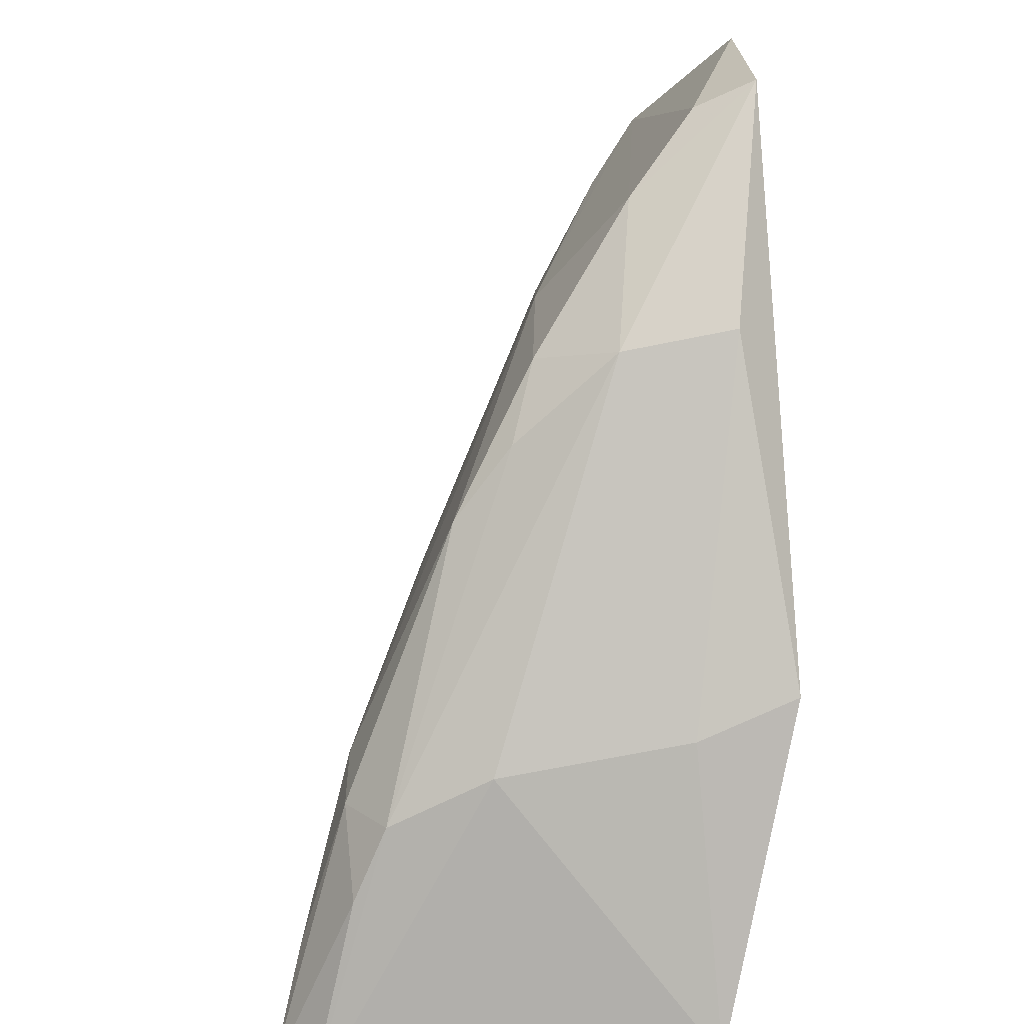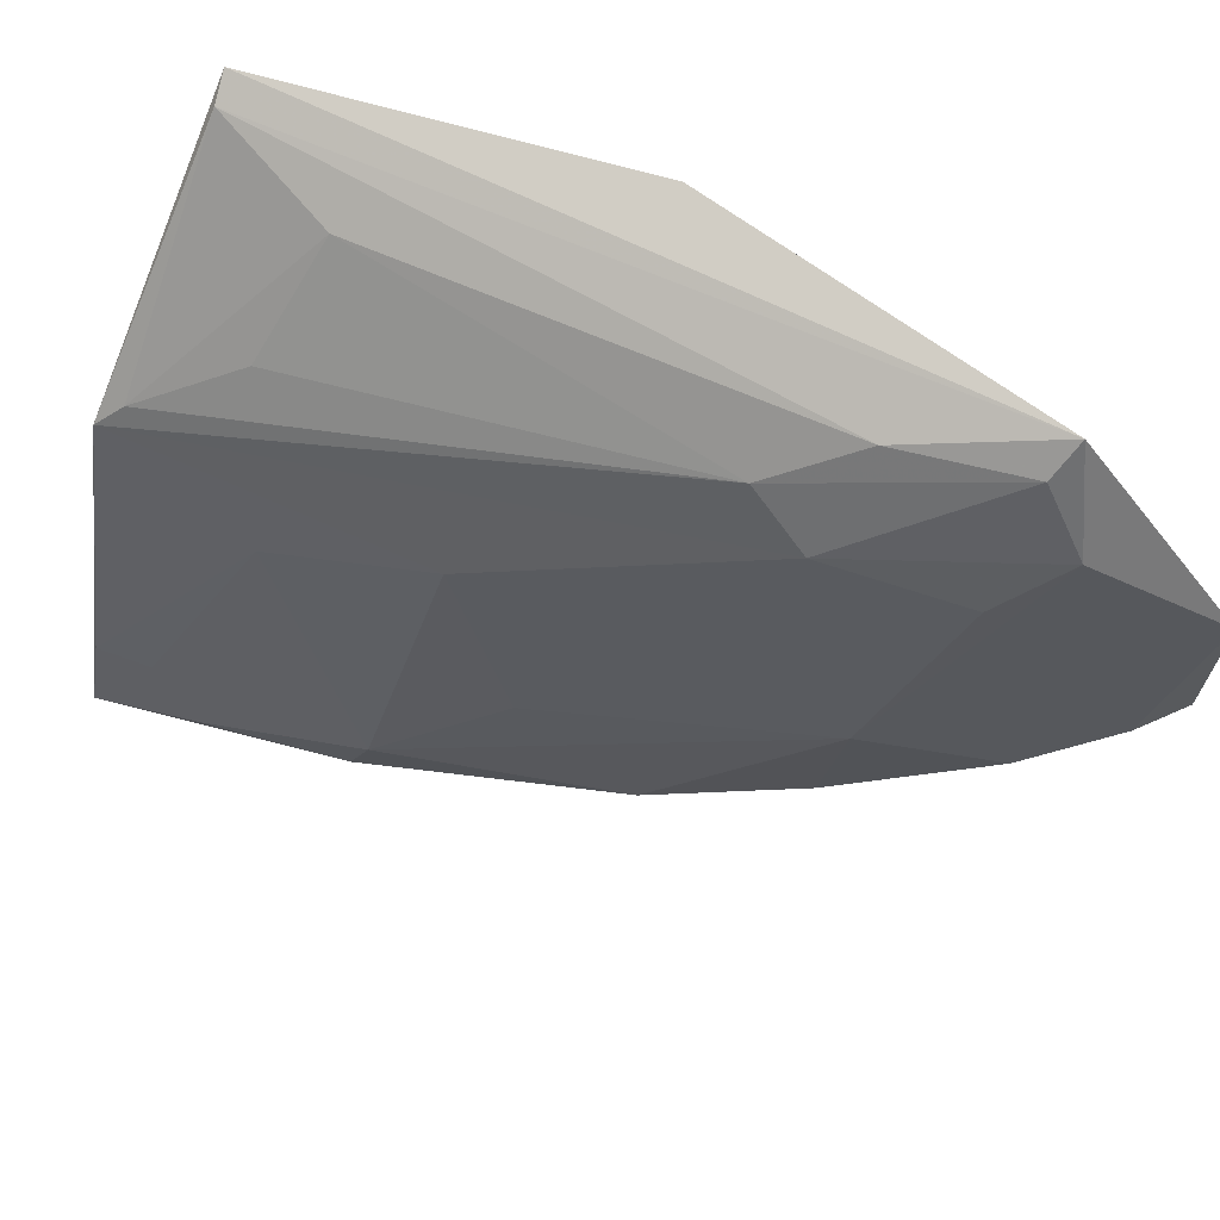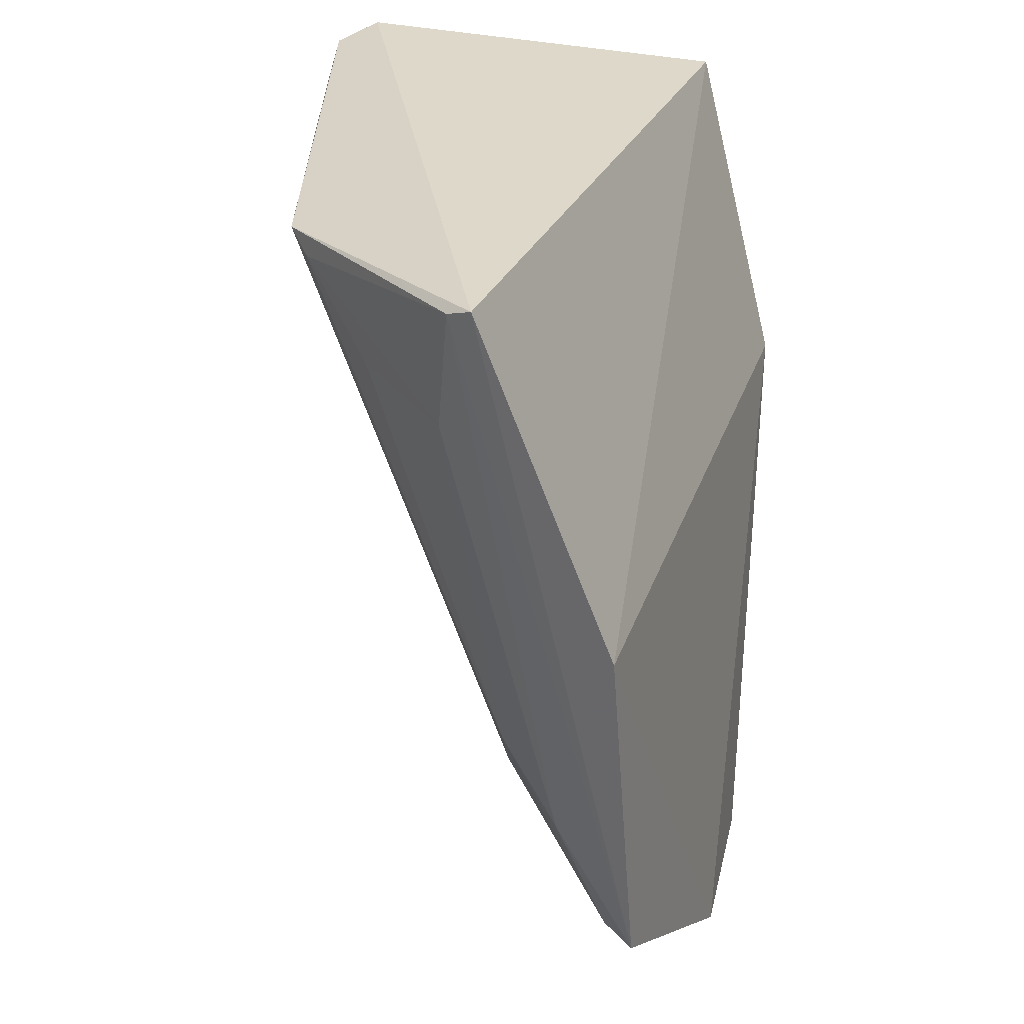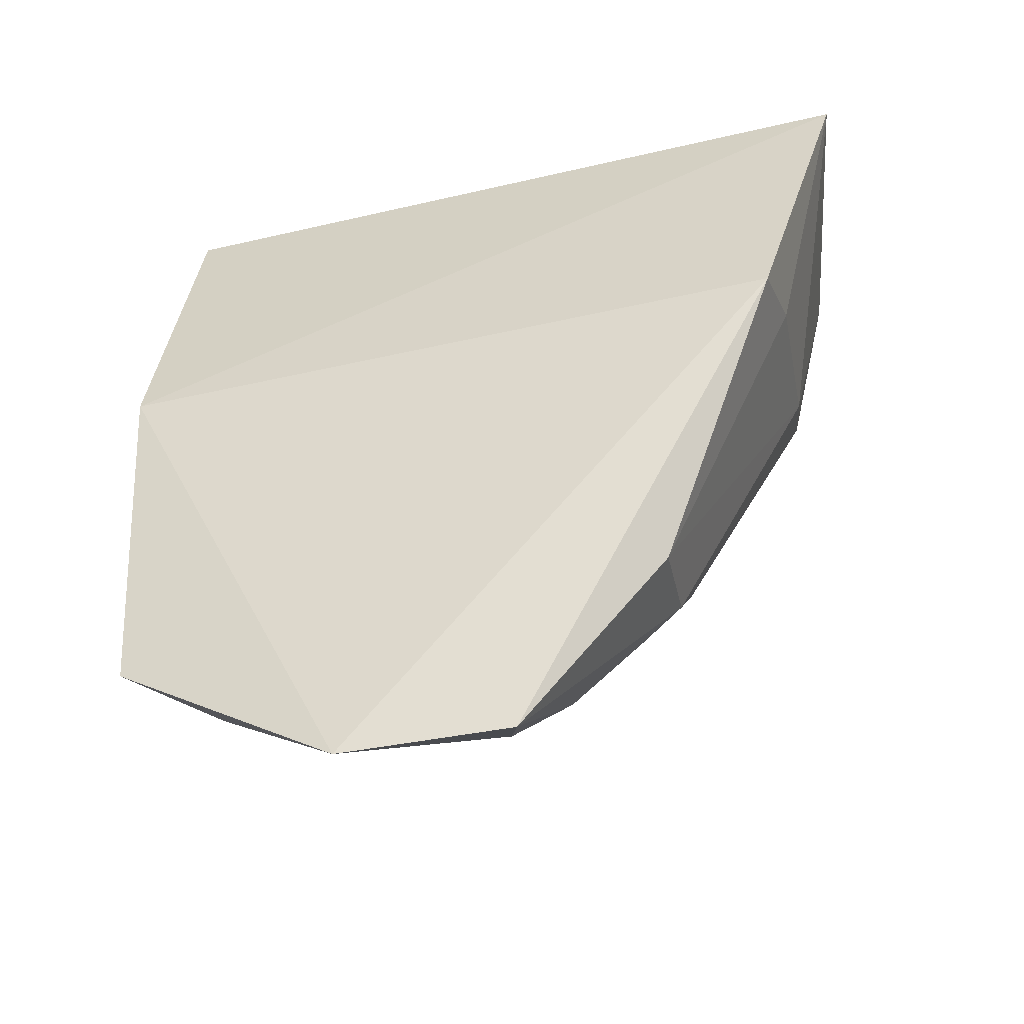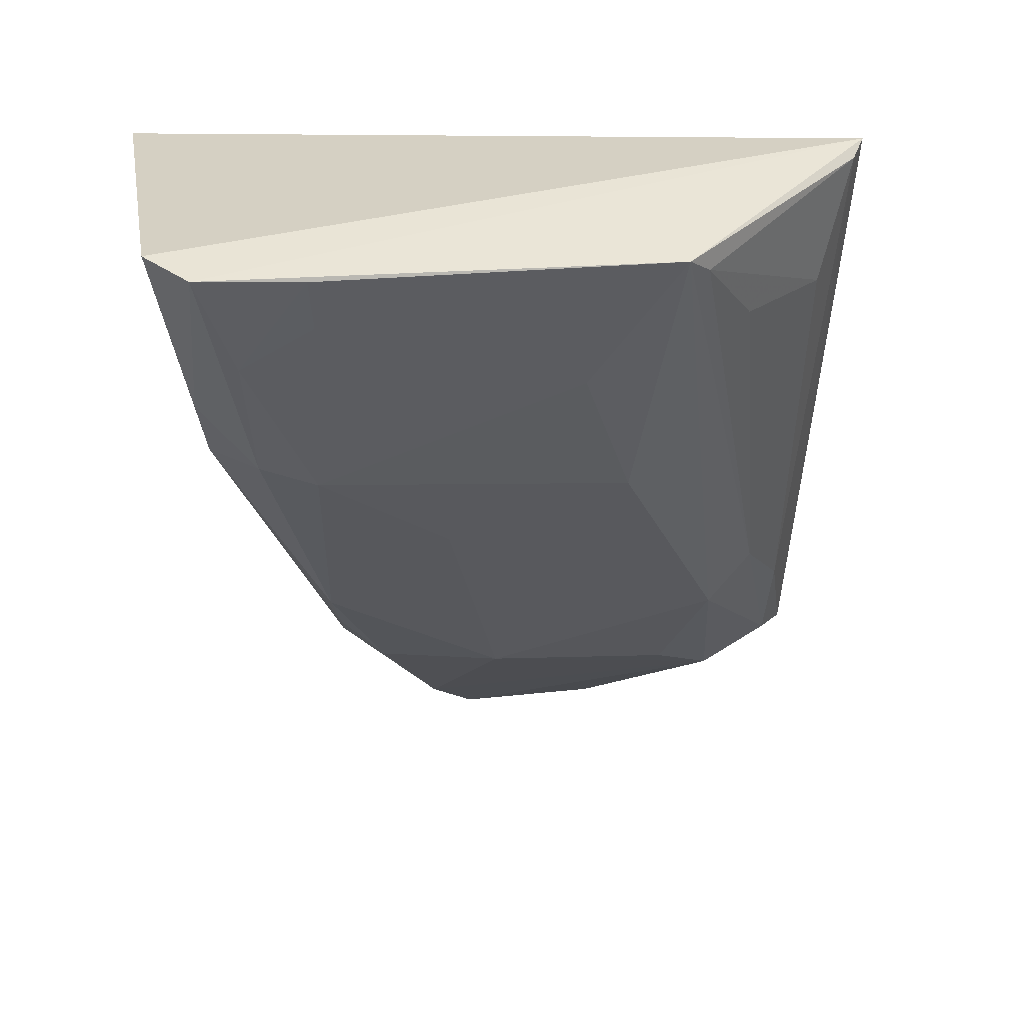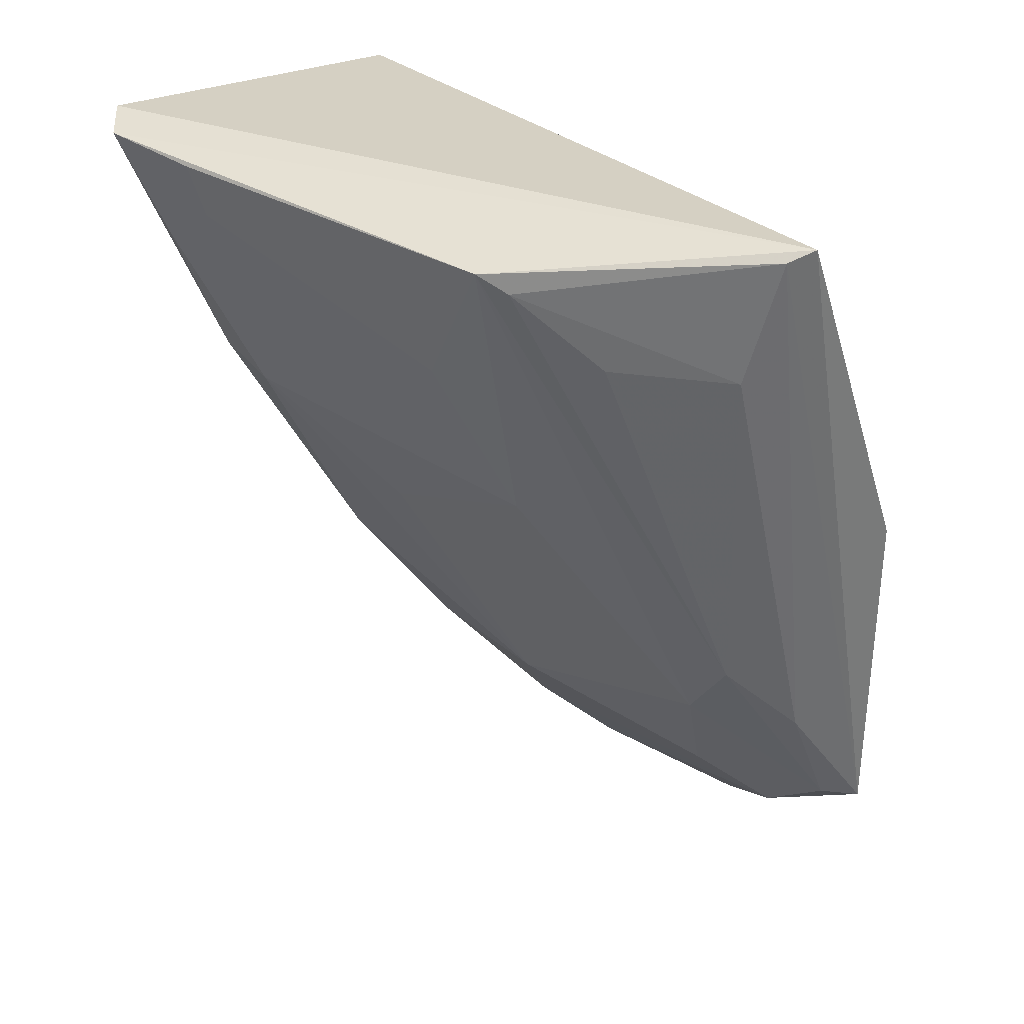
<metadata>
{"format":"obj","ext":"obj","renderer":"f3d","projection":"perspective","resolution":1024,"background":"white","views":[{"elev":-69.4,"azim":4.6,"up":"+Z"},{"elev":63.7,"azim":-50.5,"up":"+Z"},{"elev":29.4,"azim":10.0,"up":"+Y"},{"elev":-35.2,"azim":98.3,"up":"+Y"},{"elev":31.2,"azim":-97.2,"up":"+Y"},{"elev":28.7,"azim":-44.6,"up":"+Y"}]}
</metadata>
<code>
v -0.03104 -0.07576 0.05402
v -0.01716 -0.1282 0.03885
v -0.02287 -0.07628 0.006904
v -0.04686 -0.0743 0.008036
v -0.03926 -0.09572 0.03773
v -0.02575 -0.1147 0.01911
v -0.02262 -0.09726 0.05478
v -0.04493 -0.07736 0.04001
v -0.0171 -0.09595 0.01208
v -0.03589 -0.1057 0.01802
v -0.02317 -0.119 0.05169
v -0.04911 -0.075 0.01065
v -0.01664 -0.1276 0.02818
v -0.03455 -0.09302 0.01056
v -0.0212 -0.1194 0.05341
v -0.03035 -0.1153 0.02993
v -0.03038 -0.1077 0.0485
v -0.04317 -0.09211 0.01736
v -0.04088 -0.09035 0.01077
v -0.01896 -0.1155 0.01937
v -0.02447 -0.1219 0.02588
v -0.02309 -0.09416 0.01104
v -0.02329 -0.1219 0.0472
v -0.03049 -0.1113 0.0456
v -0.0336 -0.08449 0.051
v -0.02642 -0.1119 0.0515
v -0.04317 -0.08604 0.03419
v -0.03877 -0.09946 0.0259
v -0.04315 -0.08607 0.01016
v -0.03218 -0.1098 0.01876
v -0.03065 -0.1139 0.02181
v -0.02032 -0.1261 0.02902
v -0.02626 -0.1189 0.04298
v -0.03261 -0.07641 0.05309
v -0.03924 -0.08372 0.04519
v -0.04829 -0.07579 0.01721
v -0.04338 -0.09056 0.01376
v -0.04364 -0.07859 0.04149
v -0.04687 -0.08188 0.013
v -0.04723 -0.07926 0.01752
f 1 3 4
f 7 3 1
f 9 7 2
f 9 3 7
f 12 8 1
f 12 1 4
f 13 9 2
f 14 4 3
f 15 2 7
f 15 7 1
f 18 10 16
f 19 4 14
f 19 14 6
f 20 13 6
f 20 9 13
f 20 6 14
f 21 6 13
f 22 14 3
f 22 3 9
f 22 20 14
f 22 9 20
f 23 15 11
f 23 2 15
f 23 16 21
f 24 17 8
f 24 8 5
f 24 5 16
f 24 23 11
f 24 11 17
f 26 17 11
f 26 11 15
f 26 25 17
f 27 18 5
f 27 5 8
f 28 18 16
f 28 16 5
f 28 5 18
f 29 12 4
f 29 4 19
f 30 19 6
f 30 10 19
f 31 21 16
f 31 16 10
f 31 10 30
f 31 30 6
f 31 6 21
f 32 21 13
f 32 13 2
f 32 23 21
f 32 2 23
f 33 24 16
f 33 16 23
f 33 23 24
f 34 1 8
f 34 25 26
f 34 26 15
f 34 15 1
f 35 17 25
f 36 27 8
f 36 8 12
f 37 12 29
f 37 10 18
f 37 29 19
f 37 19 10
f 38 8 17
f 38 17 35
f 38 34 8
f 38 35 25
f 38 25 34
f 39 36 12
f 39 37 18
f 39 12 37
f 40 39 18
f 40 18 27
f 40 27 36
f 40 36 39

</code>
